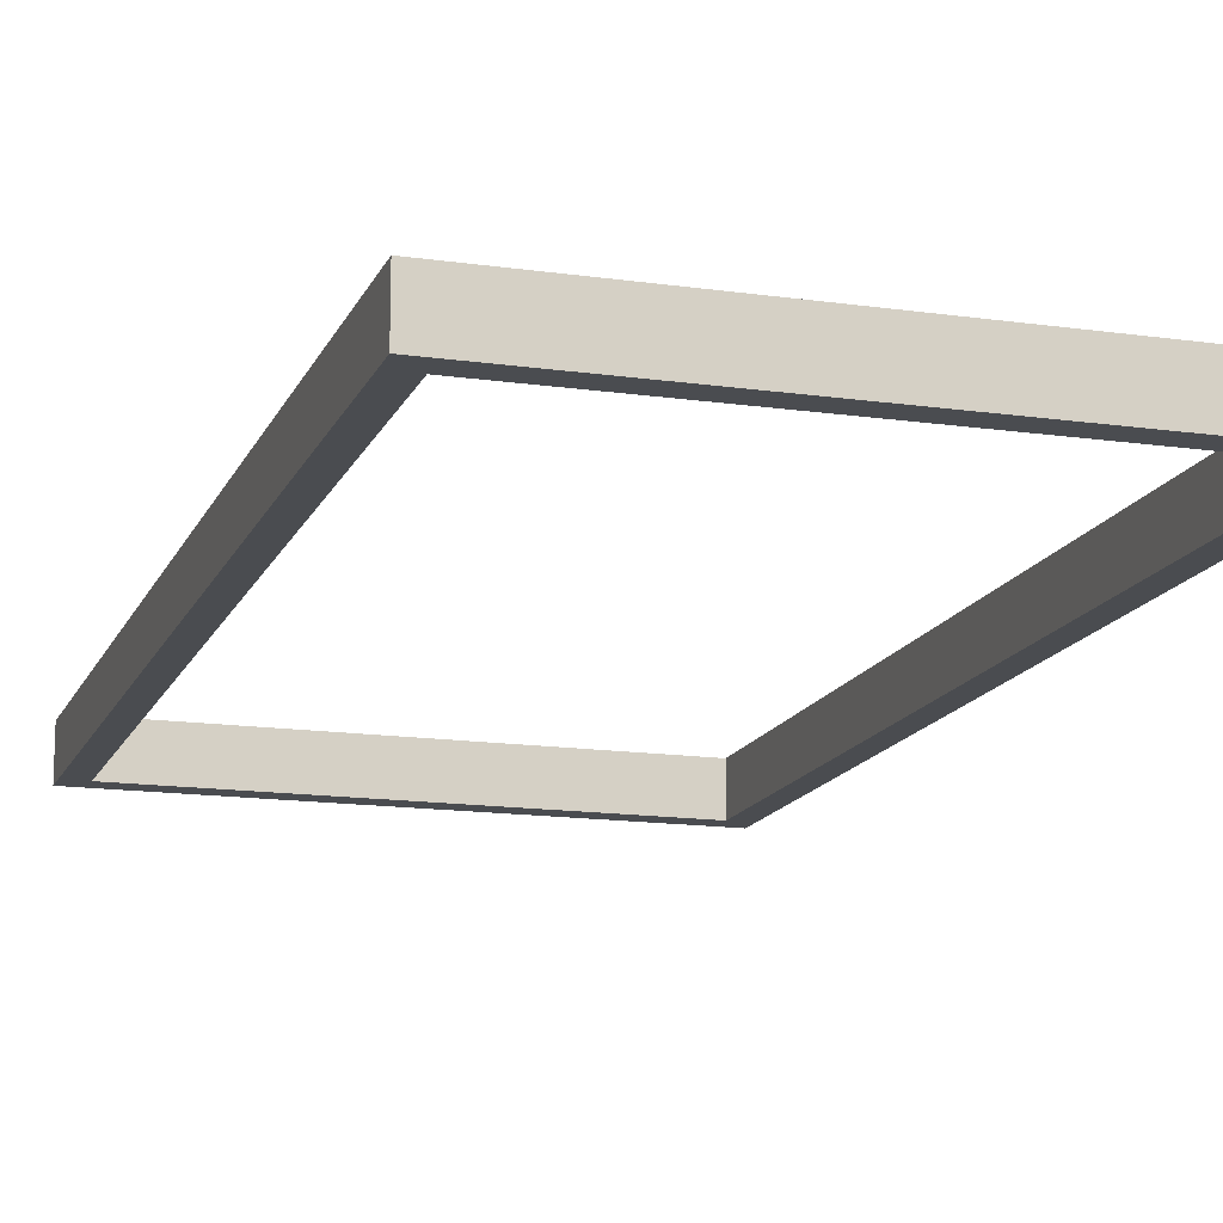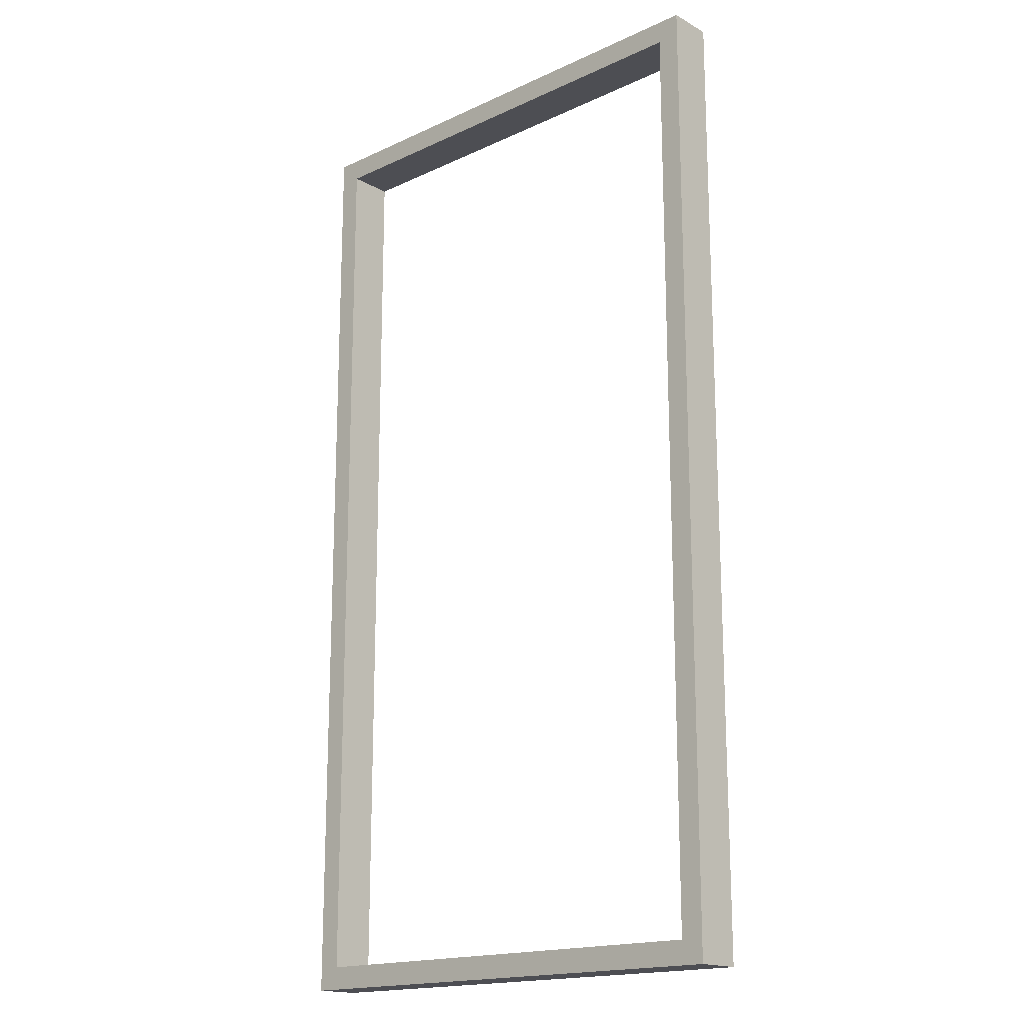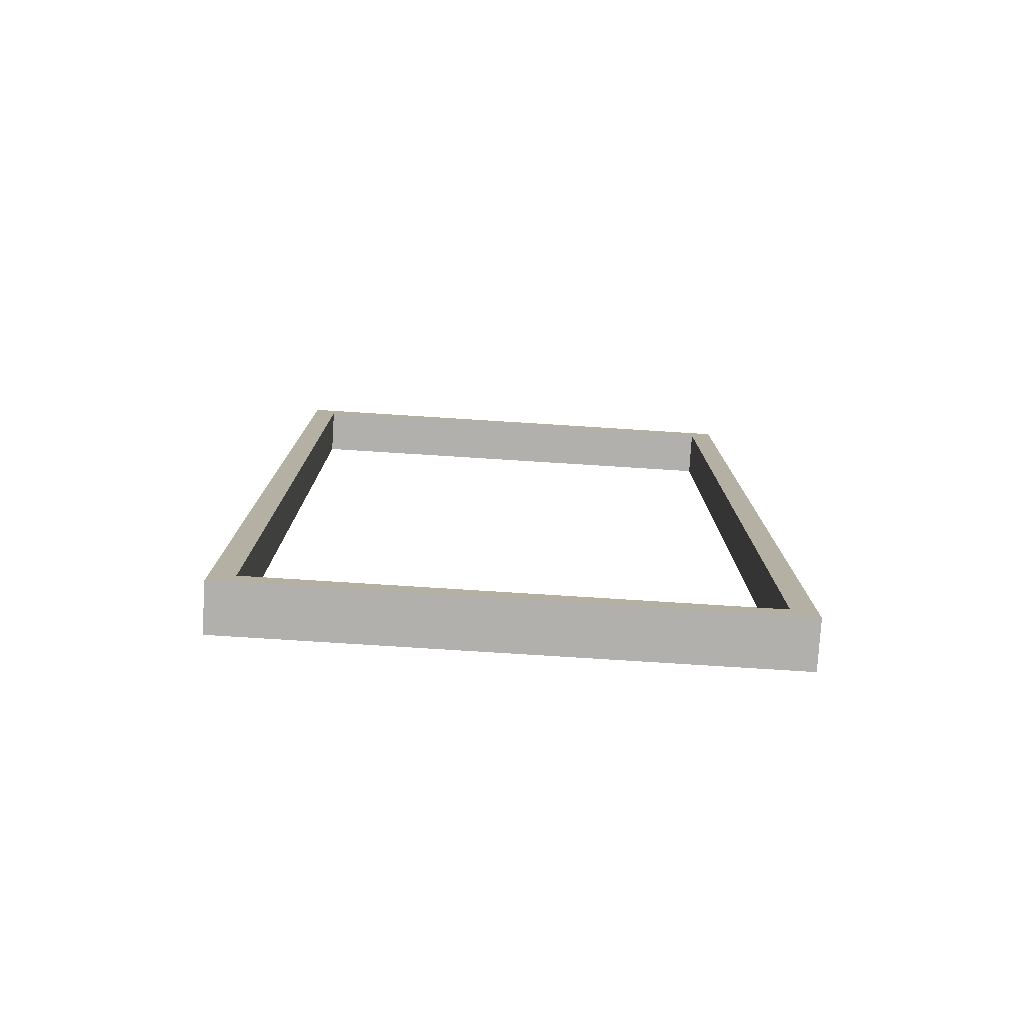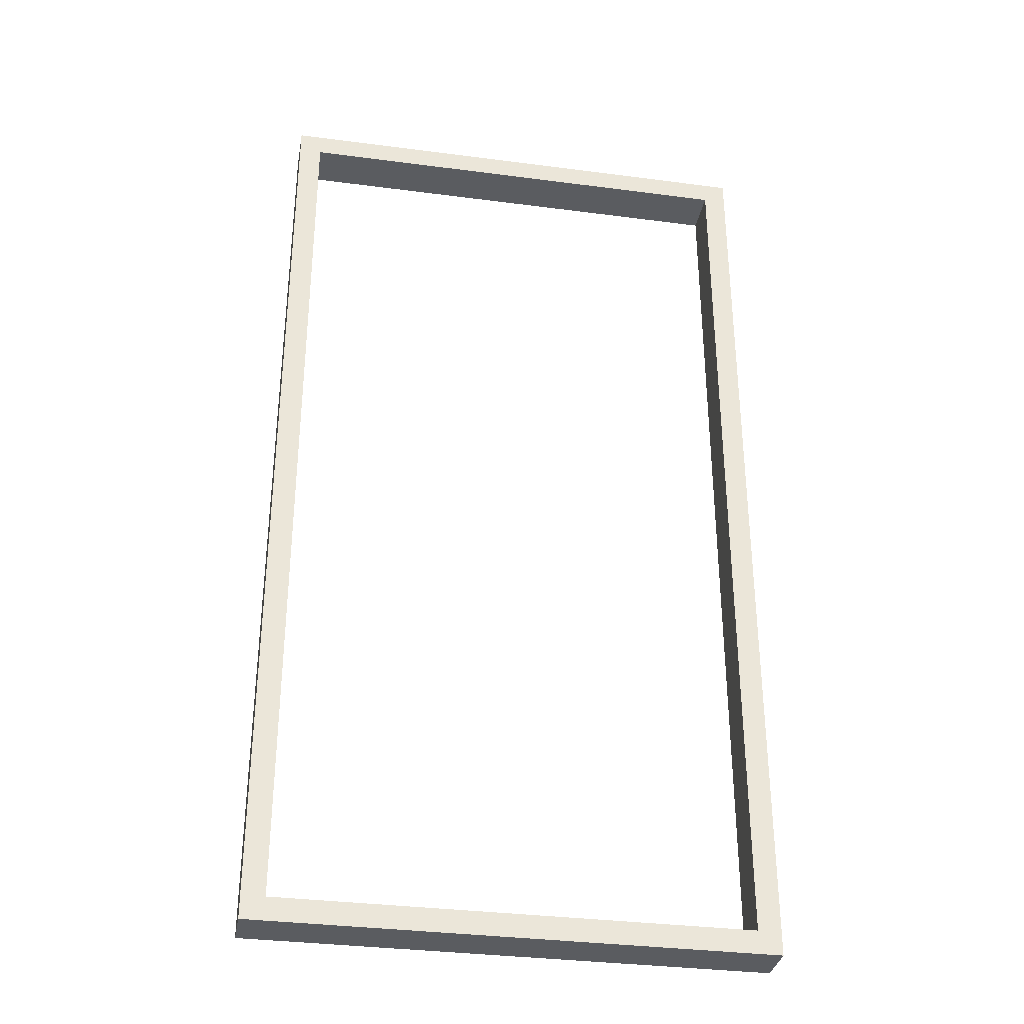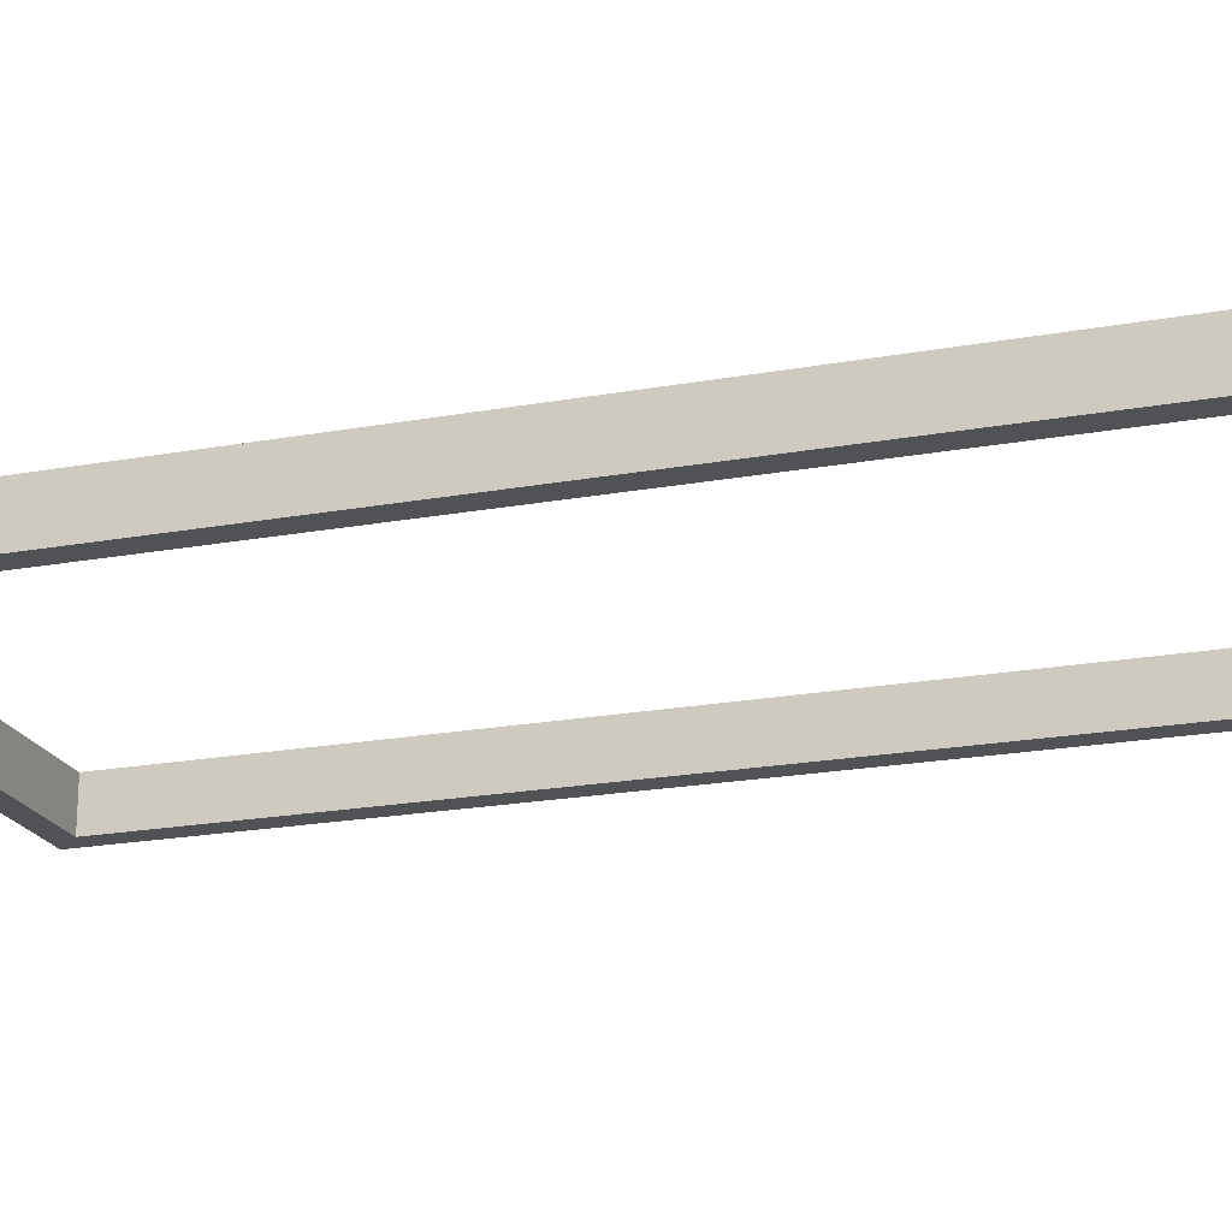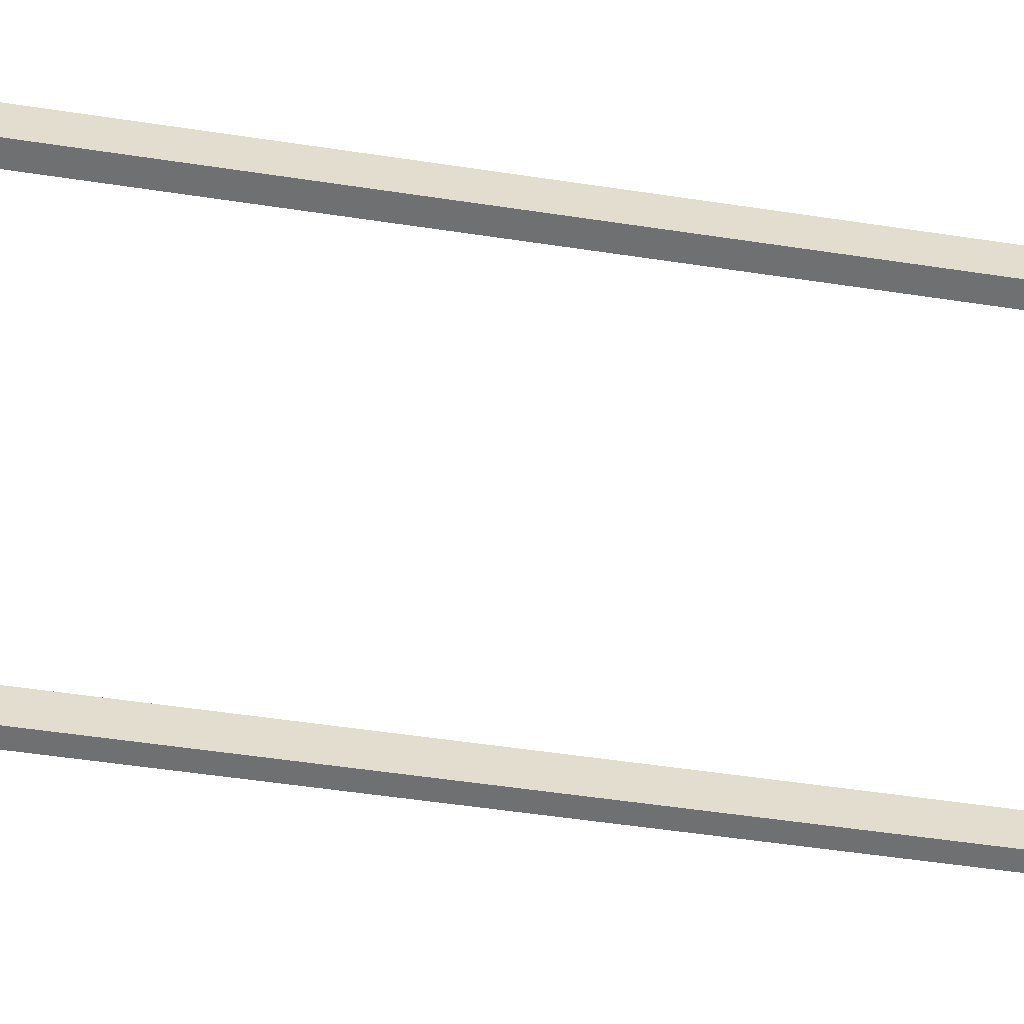
<metadata>
{"format":"obj","ext":"obj","renderer":"f3d","projection":"perspective","resolution":1024,"background":"white","views":[{"elev":-14.7,"azim":162.7,"up":"+Y"},{"elev":-17.4,"azim":-137.5,"up":"+Z"},{"elev":-78.8,"azim":176.4,"up":"+Z"},{"elev":-33.8,"azim":-10.1,"up":"+Z"},{"elev":-20.6,"azim":-71.7,"up":"+Y"},{"elev":-54.9,"azim":81.0,"up":"+Y"}]}
</metadata>
<code>
v  -150 0.0001 -300
v  -150 0.0001 300
v  -165 0.0001 315
v  -165 0.0001 -315
v  150 0.0001 -300
v  165 0.0001 -315
v  150 0.0001 300
v  165 0.0001 315
v  165 30 315
v  -165 30 315
v  -165 30 -315
v  165 30 -315
v  150 30 300
v  -150 30 300
v  150 30 -300
v  -150 30 -300
o Box002
g Box002
f 1 2 3
f 1 3 4
f 5 1 4
f 5 4 6
f 7 5 6
f 7 6 8
f 2 7 8
f 3 2 8
f 8 9 10
f 10 3 8
f 3 10 11
f 11 4 3
f 4 11 12
f 12 6 4
f 6 12 9
f 9 8 6
f 13 14 10
f 13 10 9
f 15 13 9
f 15 9 12
f 16 15 12
f 16 12 11
f 14 16 11
f 10 14 11
f 2 14 13
f 13 7 2
f 7 13 15
f 15 5 7
f 1 16 14
f 14 2 1
f 5 15 16
f 16 1 5

</code>
